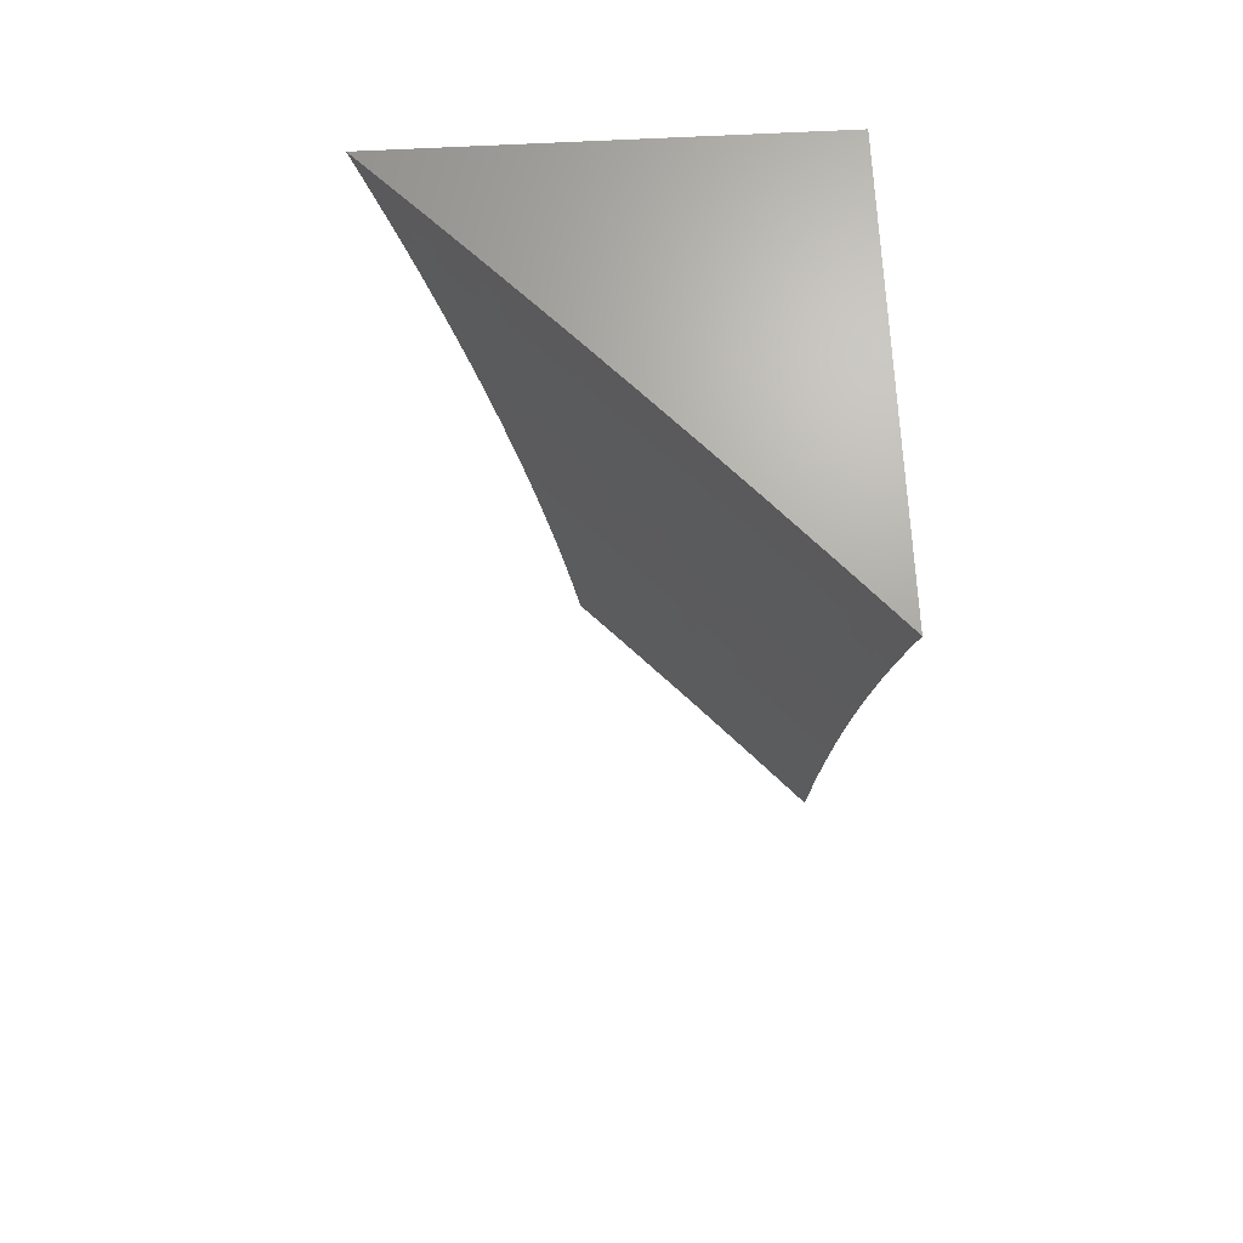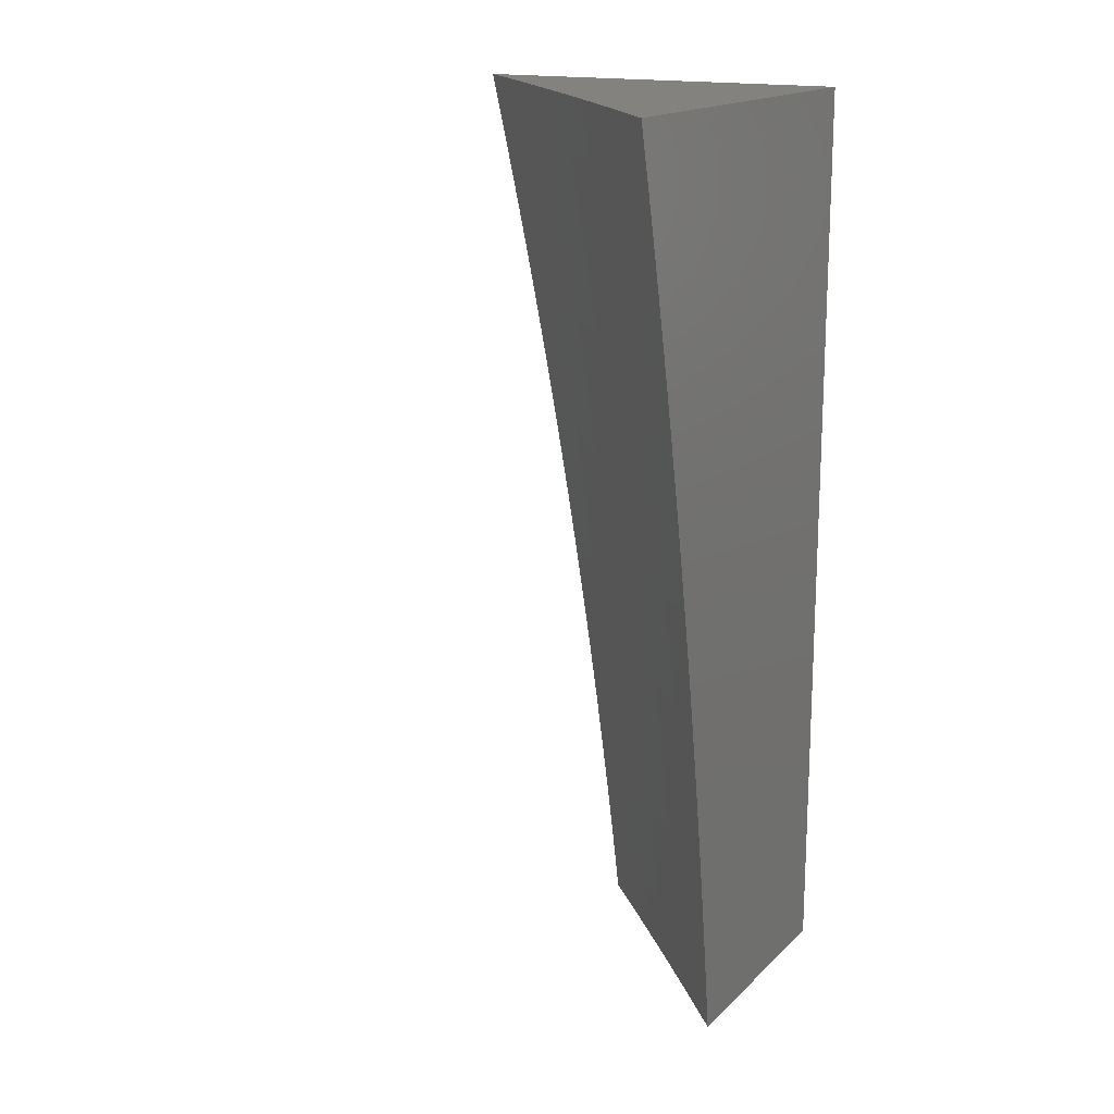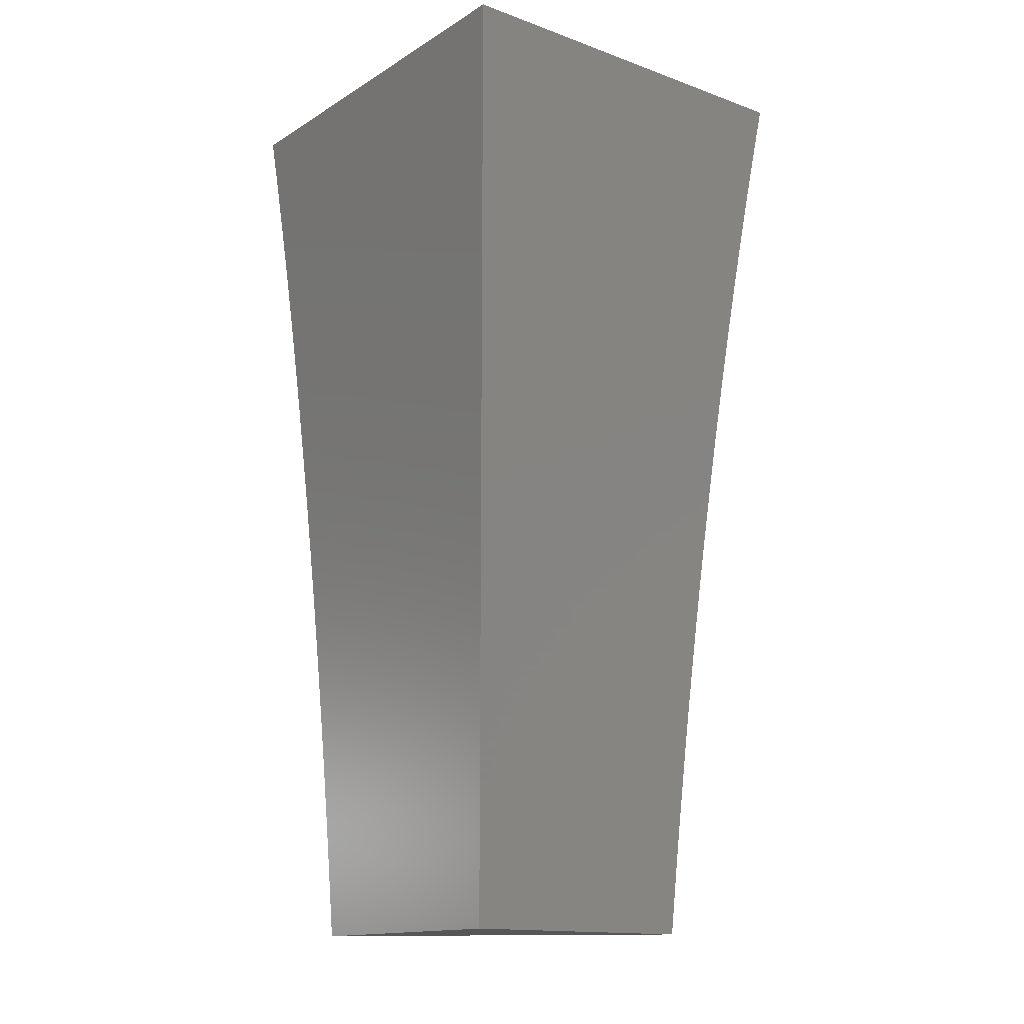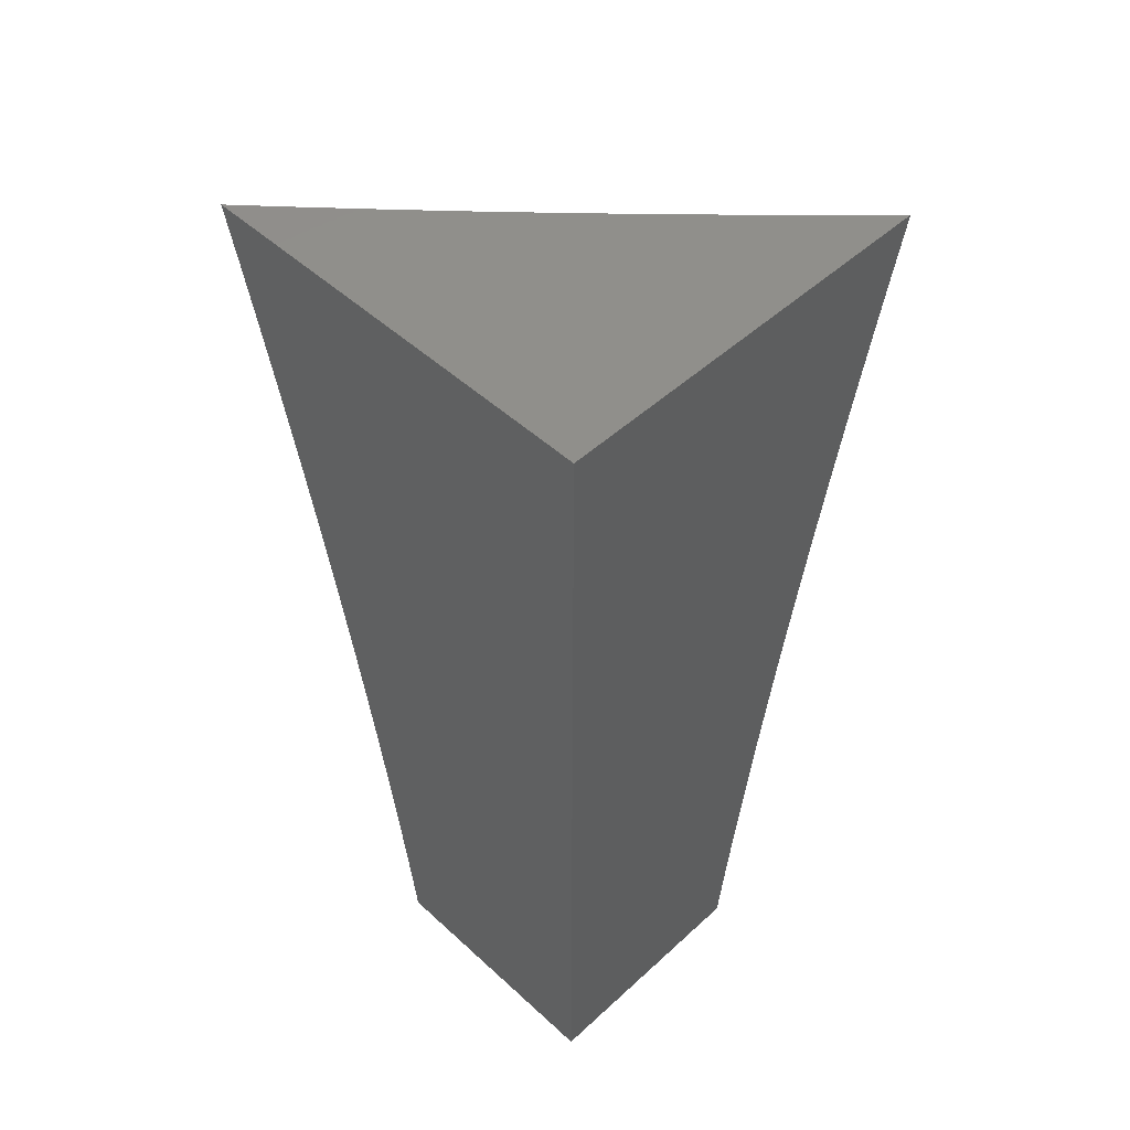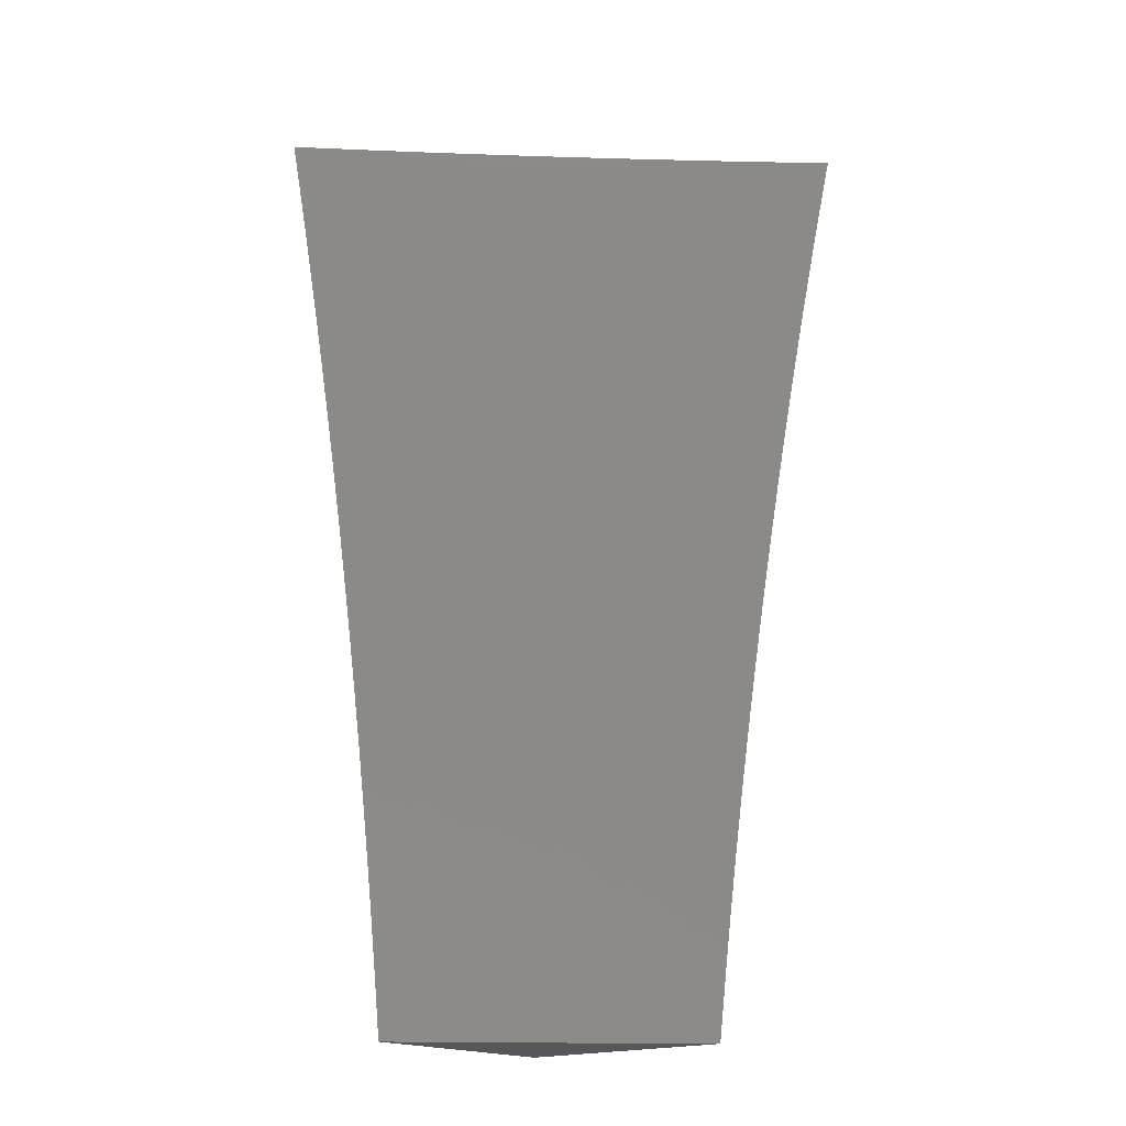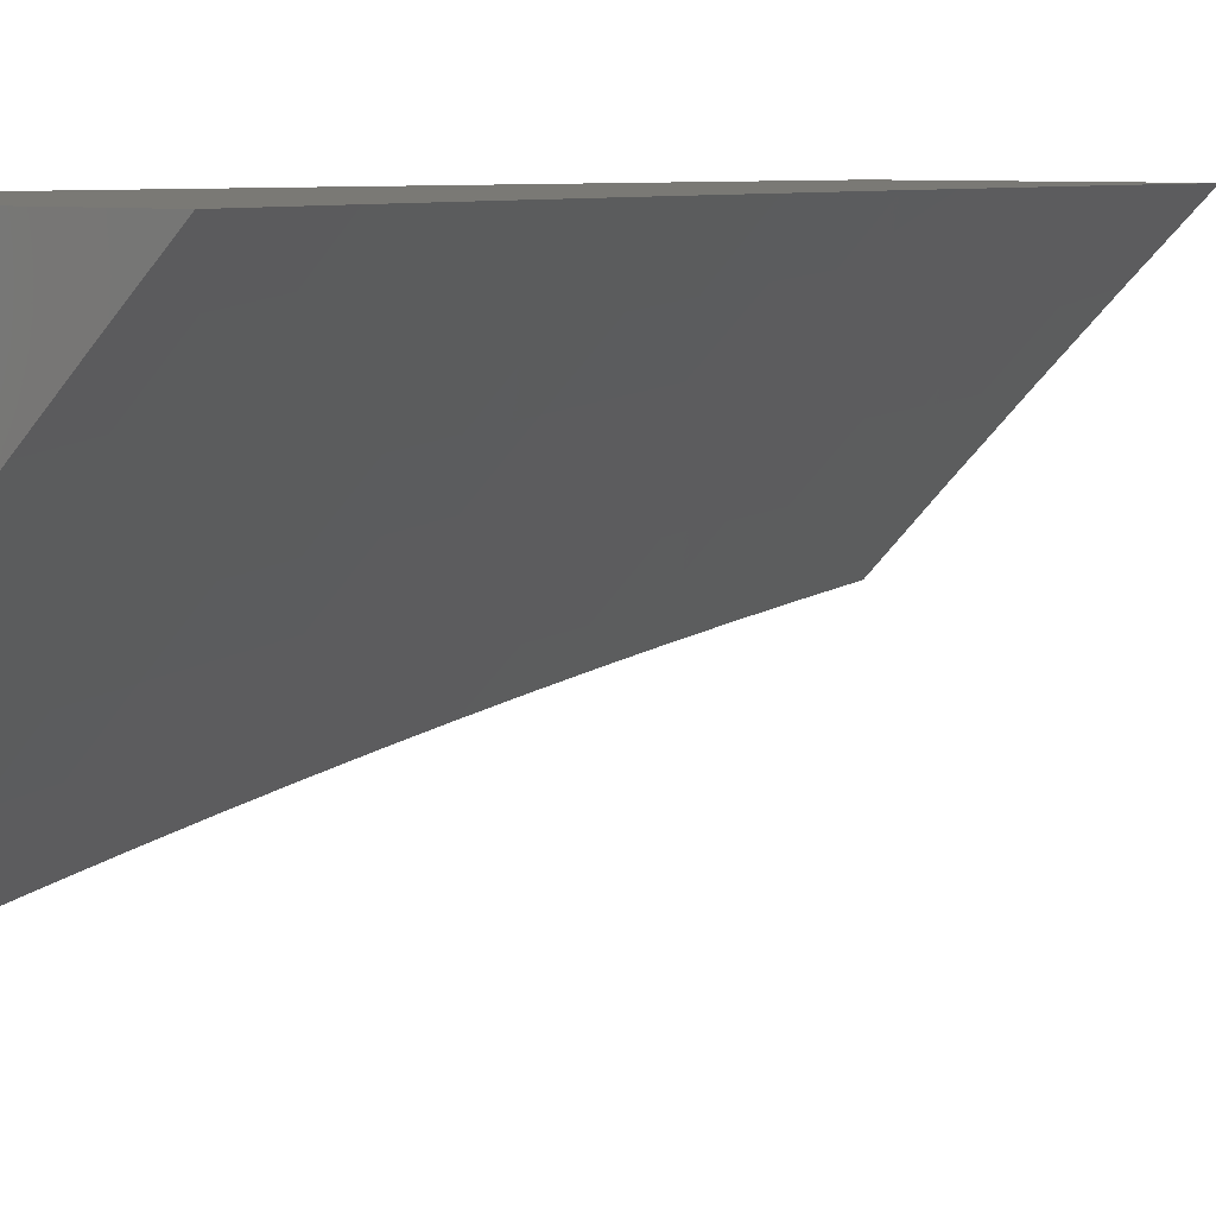
<metadata>
{"format":"stl","ext":"stl","renderer":"f3d","projection":"perspective","resolution":1024,"background":"white","views":[{"elev":68.0,"azim":87.1,"up":"+Z"},{"elev":16.8,"azim":119.7,"up":"+Z"},{"elev":-14.6,"azim":-127.8,"up":"+Z"},{"elev":50.1,"azim":-135.0,"up":"+Z"},{"elev":-18.2,"azim":40.2,"up":"+Z"},{"elev":6.2,"azim":41.5,"up":"+Y"}]}
</metadata>
<code>
# stl→obj: 136 verts, 268 faces
v -8 7.739 1.063
v -8 7.746 1
v -7.975 7.763 1.062
v -7.934 7.81 1
v -7.919 7.818 1.062
v -7.868 7.874 1
v -7.862 7.873 1.062
v -7.805 7.927 1.062
v -7.858 7.869 1.124
v -7.801 7.923 1.124
v -7.854 7.864 1.186
v -7.797 7.919 1.186
v -7.85 7.86 1.248
v -7.793 7.914 1.248
v -7.845 7.855 1.31
v -7.788 7.909 1.31
v -7.84 7.85 1.373
v -7.783 7.904 1.373
v -7.835 7.845 1.435
v -7.778 7.899 1.435
v -7.83 7.84 1.498
v -7.773 7.894 1.498
v -7.824 7.834 1.56
v -7.767 7.888 1.56
v -7.818 7.828 1.623
v -7.761 7.882 1.623
v -7.812 7.822 1.686
v -7.755 7.876 1.686
v -7.806 7.816 1.748
v -7.749 7.87 1.748
v -7.799 7.809 1.811
v -7.742 7.863 1.811
v -7.792 7.803 1.874
v -7.736 7.856 1.874
v -7.785 7.795 1.937
v -7.729 7.849 1.937
v -7.778 7.788 2
v -7.721 7.842 2
v -7.672 7.902 1.937
v -7.665 7.895 2
v -7.614 7.955 1.937
v -7.607 7.948 2
v -7.565 8 1.938
v -7.55 8 2
v -7.802 7.937 1
v -7.748 7.98 1.062
v -7.744 7.976 1.124
v -7.74 7.972 1.186
v -7.735 7.968 1.248
v -7.731 7.963 1.31
v -7.726 7.958 1.373
v -7.721 7.953 1.435
v -7.716 7.947 1.498
v -7.71 7.942 1.56
v -7.704 7.936 1.623
v -7.698 7.93 1.686
v -7.692 7.923 1.748
v -7.685 7.916 1.811
v -7.679 7.909 1.874
v -7.734 8 1
v -7.726 8 1.063
v -7.718 8 1.126
v -7.709 8 1.189
v -7.7 8 1.252
v -7.69 8 1.315
v -7.68 8 1.378
v -7.669 8 1.44
v -7.657 8 1.503
v -7.652 7.995 1.56
v -7.647 7.989 1.623
v -7.641 7.983 1.686
v -7.635 7.976 1.748
v -7.628 7.969 1.811
v -7.621 7.962 1.874
v -7.646 8 1.565
v -7.633 8 1.628
v -7.621 8 1.69
v -7.607 8 1.752
v -7.594 8 1.814
v -7.58 8 1.876
v -7.834 7.734 2
v -7.841 7.741 1.937
v -7.848 7.749 1.874
v -7.855 7.755 1.811
v -7.862 7.762 1.748
v -7.868 7.768 1.686
v -7.875 7.774 1.623
v -7.88 7.78 1.56
v -7.886 7.786 1.498
v -7.892 7.791 1.435
v -7.897 7.796 1.373
v -7.902 7.801 1.31
v -7.906 7.806 1.248
v -7.911 7.81 1.186
v -7.915 7.814 1.124
v -7.89 7.68 2
v -7.897 7.687 1.937
v -7.904 7.694 1.874
v -7.911 7.701 1.811
v -7.918 7.707 1.748
v -7.924 7.714 1.686
v -7.931 7.72 1.623
v -7.936 7.725 1.56
v -7.942 7.731 1.498
v -7.948 7.736 1.435
v -7.953 7.741 1.373
v -7.958 7.746 1.31
v -7.963 7.751 1.248
v -7.967 7.755 1.186
v -7.971 7.759 1.124
v -7.945 7.625 2
v -7.953 7.632 1.937
v -7.96 7.639 1.874
v -7.967 7.646 1.811
v -7.973 7.652 1.748
v -7.98 7.659 1.686
v -7.986 7.665 1.623
v -7.992 7.67 1.56
v -7.998 7.676 1.498
v -8 7.684 1.44
v -8 7.673 1.503
v -8 7.662 1.565
v -8 7.65 1.627
v -8 7.638 1.69
v -8 7.625 1.752
v -8 7.612 1.814
v -8 7.598 1.876
v -8 7.584 1.938
v -8 7.57 2
v -8 7.694 1.377
v -8 7.704 1.315
v -8 7.713 1.252
v -8 7.722 1.189
v -8 7.731 1.126
v -8 8 2
v -8 8 1
f 1 2 3
f 3 2 4
f 3 4 5
f 5 4 6
f 5 6 7
f 7 6 8
f 7 8 9
f 9 8 10
f 9 10 11
f 11 10 12
f 11 12 13
f 13 12 14
f 13 14 15
f 15 14 16
f 15 16 17
f 17 16 18
f 17 18 19
f 19 18 20
f 19 20 21
f 21 20 22
f 21 22 23
f 23 22 24
f 23 24 25
f 25 24 26
f 25 26 27
f 27 26 28
f 27 28 29
f 29 28 30
f 29 30 31
f 31 30 32
f 31 32 33
f 33 32 34
f 33 34 35
f 35 34 36
f 35 36 37
f 37 36 38
f 38 36 39
f 38 39 40
f 40 39 41
f 40 41 42
f 42 41 43
f 42 43 44
f 6 45 8
f 8 45 46
f 8 46 10
f 10 46 47
f 10 47 12
f 12 47 48
f 12 48 14
f 14 48 49
f 14 49 16
f 16 49 50
f 16 50 18
f 18 50 51
f 18 51 20
f 20 51 52
f 20 52 22
f 22 52 53
f 22 53 24
f 24 53 54
f 24 54 26
f 26 54 55
f 26 55 28
f 28 55 56
f 28 56 30
f 30 56 57
f 30 57 32
f 32 57 58
f 32 58 34
f 34 58 59
f 34 59 36
f 36 59 39
f 45 60 46
f 46 60 61
f 46 61 47
f 47 61 62
f 47 62 48
f 48 62 63
f 48 63 49
f 49 63 64
f 49 64 50
f 50 64 65
f 50 65 51
f 51 65 66
f 51 66 52
f 52 66 67
f 52 67 53
f 53 67 68
f 53 68 54
f 54 68 69
f 54 69 55
f 55 69 70
f 55 70 56
f 56 70 71
f 56 71 57
f 57 71 72
f 57 72 58
f 58 72 73
f 58 73 59
f 59 73 74
f 59 74 39
f 39 74 41
f 68 75 69
f 69 75 70
f 75 76 70
f 70 76 71
f 76 77 71
f 71 77 72
f 77 78 72
f 72 78 73
f 78 79 73
f 73 79 74
f 79 80 74
f 74 80 41
f 80 43 41
f 37 81 35
f 35 81 82
f 35 82 33
f 33 82 83
f 33 83 31
f 31 83 84
f 31 84 29
f 29 84 85
f 29 85 27
f 27 85 86
f 27 86 25
f 25 86 87
f 25 87 23
f 23 87 88
f 23 88 21
f 21 88 89
f 21 89 19
f 19 89 90
f 19 90 17
f 17 90 91
f 17 91 15
f 15 91 92
f 15 92 13
f 13 92 93
f 13 93 11
f 11 93 94
f 11 94 9
f 9 94 95
f 9 95 7
f 7 95 5
f 81 96 82
f 82 96 97
f 82 97 83
f 83 97 98
f 83 98 84
f 84 98 99
f 84 99 85
f 85 99 100
f 85 100 86
f 86 100 101
f 86 101 87
f 87 101 102
f 87 102 88
f 88 102 103
f 88 103 89
f 89 103 104
f 89 104 90
f 90 104 105
f 90 105 91
f 91 105 106
f 91 106 92
f 92 106 107
f 92 107 93
f 93 107 108
f 93 108 94
f 94 108 109
f 94 109 95
f 95 109 110
f 95 110 5
f 5 110 3
f 96 111 97
f 97 111 112
f 97 112 98
f 98 112 113
f 98 113 99
f 99 113 114
f 99 114 100
f 100 114 115
f 100 115 101
f 101 115 116
f 101 116 102
f 102 116 117
f 102 117 103
f 103 117 118
f 103 118 104
f 104 118 119
f 104 119 120
f 120 119 121
f 121 119 118
f 121 118 122
f 122 118 117
f 122 117 123
f 123 117 116
f 123 116 124
f 124 116 115
f 124 115 125
f 125 115 114
f 125 114 126
f 126 114 113
f 126 113 127
f 127 113 112
f 127 112 128
f 128 112 111
f 128 111 129
f 104 120 105
f 105 120 130
f 105 130 106
f 106 130 131
f 106 131 107
f 107 131 132
f 107 132 108
f 108 132 133
f 108 133 109
f 109 133 134
f 109 134 110
f 110 134 1
f 110 1 3
f 44 43 135
f 135 43 80
f 135 80 79
f 79 78 135
f 135 78 77
f 135 77 76
f 76 75 135
f 135 75 68
f 135 68 67
f 67 66 135
f 135 66 65
f 135 65 136
f 136 65 64
f 136 64 63
f 63 62 136
f 136 62 61
f 136 61 60
f 60 45 136
f 136 45 6
f 136 6 4
f 4 2 136
f 129 111 135
f 135 111 96
f 135 96 81
f 81 37 135
f 135 37 38
f 135 38 40
f 40 42 135
f 135 42 44
f 2 1 136
f 136 1 134
f 136 134 133
f 133 132 136
f 136 132 131
f 136 131 135
f 135 131 130
f 135 130 120
f 120 121 135
f 135 121 122
f 135 122 123
f 123 124 135
f 135 124 125
f 135 125 126
f 126 127 135
f 135 127 128
f 135 128 129

</code>
